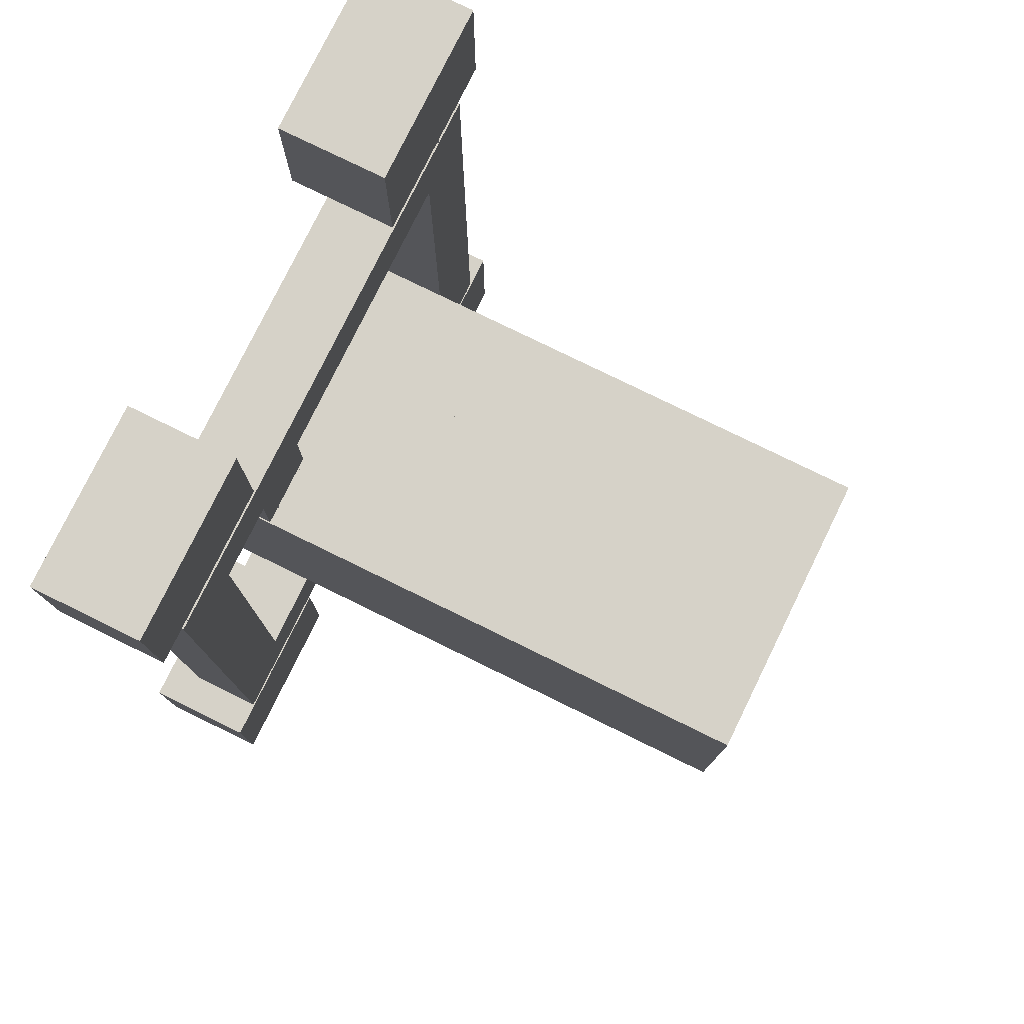
<metadata>
{"format":"obj","ext":"obj","renderer":"f3d","projection":"perspective","resolution":1024,"background":"white","views":[{"elev":78.2,"azim":-63.9,"up":"+Z"}]}
</metadata>
<code>
g Room1
v 512 224 -160
v 512 224 -192
v 256 224 -192
v 256 224 -160
v 224 288 -512
v 192 288 -512
v 192 288 -256
v 224 288 -256
v 256 1280 -224
v 256 1280 -256
v 256 1296 -256
v 256 1296 -224
v 32 928 256
v 32 912 256
v 32 912 512
v 32 928 512
v -512 1616 -128
v -512 1616 -96
v -256 1616 -96
v -256 1616 -128
v 224 1040 256
v 256 1040 256
v 256 1056 224
v 256 1072 192
v 256 1088 160
v 256 1104 128
v 256 1120 96
v 256 1136 64
v 256 1152 32
v 256 1168 -0
v 256 1184 -32
v 256 1200 -64
v 256 1216 -96
v 256 1232 -128
v 256 1248 -160
v 256 1264 -192
v 224 1280 -224
v 224 1024 512
v 512 1024 512
v 512 1024 256
v 256 1024 256
v 224 1024 256
v 256 112 64
v 256 96 64
v 512 96 64
v 512 112 64
v -512 2048 -512
v -512 2048 -480
v -512 0 -480
v -512 0 -512
v -512 496 -512
v -512 512 -512
v -512 1520 -512
v -512 1536 -512
v 512 1200 -64
v 512 1200 -96
v 256 1200 -96
v -32 896 256
v -32 880 256
v -32 880 512
v -32 896 512
v 128 1360 -512
v 96 1360 -512
v 96 1360 -256
v 128 1360 -256
v -512 560 -192
v -512 560 -160
v -256 560 -160
v -256 560 -192
v 32 1408 -512
v 0 1408 -512
v 0 1408 -256
v 32 1408 -256
v 160 1344 -256
v 160 1328 -256
v 160 1328 -512
v 160 1344 -512
v -224 800 256
v -224 784 256
v -224 784 512
v -224 800 512
v 0 400 -256
v 0 384 -256
v 0 384 -512
v 0 400 -512
v 256 208 -128
v 256 192 -128
v 512 192 -128
v 512 208 -128
v -512 1568 -224
v -512 1568 -192
v -256 1568 -192
v -256 1568 -224
v 128 1344 -256
v 128 1344 -512
v -512 704 96
v -512 704 128
v -256 704 128
v -256 704 96
v -256 1760 160
v -256 1744 160
v -512 1744 160
v -512 1760 160
v 224 0 512
v 224 0 256
v 224 0 -224
v 224 0 -256
v 224 0 -512
v -480 0 -512
v -512 0 480
v -512 0 512
v -480 0 512
v -128 0 512
v 128 0 512
v -64 880 512
v -64 880 256
v 256 272 -224
v -224 512 -224
v -224 496 -224
v 224 256 -224
v 256 256 -224
v -96 864 512
v -64 864 512
v -64 864 256
v -96 864 256
v 256 1296 -512
v 224 1296 -512
v 224 1296 -256
v -64 432 -256
v -64 416 -256
v -64 416 -512
v -64 432 -512
v -512 1712 64
v -512 1712 96
v -256 1712 96
v -256 1712 64
v 192 304 -256
v 192 304 -512
v 0 912 512
v 0 912 256
v 256 1184 -64
v 512 1184 -64
v 256 1168 -32
v 512 1168 -32
v 512 1184 -32
v -512 1584 -192
v -512 1584 -160
v -256 1584 -160
v -256 1584 -192
v -224 1552 -256
v -224 1792 224
v -224 1776 224
v -224 1536 -224
v -224 1536 -256
v -256 784 224
v 224 1024 224
v 224 1008 224
v -224 768 224
v -256 768 224
v -512 1680 -0
v -512 1680 32
v -256 1680 32
v -256 1680 -0
v -160 832 256
v -160 816 256
v -160 816 512
v -160 832 512
v 512 1088 160
v 512 1088 128
v 256 1088 128
v 512 1120 96
v 512 1120 64
v 256 1120 64
v -32 416 -256
v -32 400 -256
v -32 400 -512
v -32 416 -512
v 32 384 -256
v 32 368 -256
v 32 368 -512
v 32 384 -512
v 96 352 -256
v 96 336 -256
v 96 336 -512
v 96 352 -512
v 64 352 -512
v 64 352 -256
v -512 1600 -160
v -512 1600 -128
v -256 1600 -128
v -256 1600 -160
v 512 1168 -0
v -480 2048 -512
v -512 576 -160
v -512 576 -128
v -256 576 -128
v -256 576 -160
v -512 1728 96
v -512 1728 128
v -256 1728 128
v -256 1728 96
v -256 1552 -256
v -256 1536 -256
v -256 1552 -224
v -256 1632 -64
v -256 1648 -32
v -256 1664 -0
v -256 1696 64
v -256 1760 192
v -256 1776 224
v -256 1792 224
v -256 1776 192
v -256 1744 128
v -256 1696 32
v -256 1664 -32
v -256 1648 -64
v -256 1632 -96
v 512 16 256
v 512 16 224
v 256 16 224
v 256 16 256
v 192 1328 -512
v 192 1328 -256
v 256 80 128
v 256 64 128
v 512 64 128
v 512 80 128
v -256 768 256
v -256 784 256
v -512 1536 -224
v -512 1520 -224
v -224 1520 -224
v -256 1536 -224
v -256 640 -32
v -256 624 -32
v -512 624 -32
v -512 640 -32
v -32 1440 -256
v -32 1424 -256
v -32 1424 -512
v -32 1440 -512
v -512 1632 -96
v -512 672 32
v -512 672 64
v -256 672 64
v -256 672 32
v 224 16 256
v 256 32 224
v 256 48 192
v 256 64 160
v 256 96 96
v 256 128 32
v 256 144 -0
v 256 160 -32
v 256 176 -64
v 256 192 -96
v 256 240 -192
v 96 960 256
v 96 944 256
v 96 944 512
v 96 960 512
v -256 624 -64
v -256 608 -64
v -512 608 -64
v -512 624 -64
v -512 688 64
v -512 688 96
v -256 688 96
v -256 688 64
v -256 656 -0
v -256 640 -0
v -512 640 -0
v -512 656 -0
v 256 176 -96
v 512 176 -96
v 512 192 -96
v 128 336 -512
v 128 336 -256
v 512 240 -192
v 160 320 -256
v 160 304 -256
v 160 304 -512
v 160 320 -512
v -96 1472 -256
v -96 1456 -256
v -96 1456 -512
v -96 1472 -512
v -512 1744 128
v 224 1312 -256
v 224 1312 -512
v -192 800 256
v -128 832 256
v -96 848 256
v 0 896 256
v 64 928 256
v 128 960 256
v 160 976 256
v 192 992 256
v 224 1008 256
v 192 1008 256
v 160 992 256
v 128 976 256
v 64 944 256
v -128 848 256
v -192 816 256
v -224 752 224
v -256 752 224
v -512 752 224
v -512 512 -224
v -256 512 -224
v -512 2048 512
v -480 2048 512
v -480 1792 512
v -512 752 512
v -512 768 512
v -512 1776 512
v -512 1792 512
v 128 976 512
v 160 976 512
v -96 432 -512
v -96 432 -256
v -224 752 512
v 512 1136 64
v 512 1136 32
v 256 1136 32
v 256 128 -0
v 512 128 -0
v 512 144 -0
v -256 752 192
v -256 736 192
v -512 736 192
v -512 752 192
v -256 784 512
v 512 1216 -96
v 512 1216 -128
v 256 1216 -128
v 224 1008 512
v 512 112 32
v 256 112 32
v -224 528 -256
v -256 528 -256
v -256 544 -224
v -256 592 -128
v -256 608 -96
v -256 720 128
v -256 736 160
v -512 1664 -0
v -256 512 -256
v -512 512 -256
v -512 528 -224
v -512 544 -192
v -512 592 -96
v -512 656 32
v -512 720 160
v -256 720 160
v -256 656 32
v -256 592 -96
v -256 544 -192
v -256 528 -224
v 96 1376 -256
v 96 1376 -512
v 512 1008 224
v 512 1008 512
v -512 1648 -64
v -512 1648 -32
v -512 736 160
v 256 80 96
v 512 80 96
v 512 96 96
v 480 2048 -512
v 480 0 -512
v 512 1248 -160
v 512 1248 -192
v 256 1248 -192
v -64 1440 -512
v -64 1440 -256
v 192 1312 -256
v 64 1376 -256
v 32 1392 -256
v -128 1472 -256
v -160 1488 -256
v -192 1504 -256
v -224 1520 -256
v -192 1520 -256
v -160 1504 -256
v -128 1488 -256
v -64 1456 -256
v 0 1424 -256
v 64 1392 -256
v -128 464 -256
v -128 448 -256
v -128 448 -512
v -128 464 -512
v 0 1424 -512
v -160 1504 -512
v -192 1504 -512
v 160 992 512
v 224 1280 -512
v 224 1264 -512
v 224 1264 -224
v 224 1280 -256
v 256 1072 160
v 512 1072 160
v -224 1776 512
v -512 1776 224
v -256 768 512
v -192 800 512
v -128 832 512
v -96 848 512
v 0 896 512
v 64 928 512
v 128 960 512
v 192 992 512
v -192 496 -512
v -224 496 -512
v -224 496 -256
v -192 496 -256
v 256 256 -256
v 256 256 -512
v 224 272 -512
v 128 320 -512
v -160 464 -512
v -192 480 -512
v -192 480 -256
v -160 464 -256
v 128 320 -256
v 224 272 -256
v 512 32 224
v 512 32 192
v 256 32 192
v -224 1792 512
v -224 1792 256
v -512 1792 224
v -448 1792 512
v -447 1792 512
v -320 1792 512
v -512 1696 32
v -512 1696 64
v 512 1024 224
v 256 1024 224
v 256 48 160
v 512 48 160
v 512 64 160
v 256 1040 224
v 512 1040 224
v 512 1056 224
v -448 2048 512
v 512 1056 192
v 256 1056 192
v -512 592 -128
v -512 1536 -256
v -512 1552 -256
v -224 768 512
v -224 768 256
v -64 1456 -512
v 32 1392 -512
v 256 1280 -512
v -128 1472 -512
v -128 1488 -512
v 512 1104 96
v 512 1152 -0
v 512 1232 -160
v 512 1264 -224
v 256 1264 -224
v 256 1232 -160
v 256 1152 -0
v 256 1104 96
v 512 240 -224
v 256 240 -224
v -224 512 -256
v -224 512 -512
v -447 2048 512
v 512 1232 -128
v 512 1152 32
v 512 1104 128
v 512 1040 256
v 224 256 -512
v 224 256 -256
v -160 1488 -512
v 512 256 -224
v 512 256 -512
v -320 2048 512
v 256 0 256
v 256 144 -32
v 256 160 -64
v 256 208 -160
v 512 128 32
v 512 144 -32
v 512 160 -32
v 512 0 -480
v 512 0 256
v 512 0 480
v 512 2048 480
v 512 2048 -480
v -128 2048 512
v -128 1792 512
v -192 1520 -512
v 64 368 -512
v 64 368 -256
v 512 2048 -512
v 512 0 -512
v 512 1264 -512
v 512 1280 -512
v -512 608 -96
v -512 528 -256
v 256 272 -256
v -160 480 -256
v -96 448 -256
v 512 0 512
v 512 2048 512
v 512 160 -64
v 512 176 -64
v -128 848 512
v 512 48 192
v -512 1632 -64
v 512 208 -160
v -512 496 -224
v -512 2048 480
v 480 0 512
v 128 256 512
v 128 2048 512
v 480 2048 512
v -512 1760 192
v -224 1520 -512
v -224 1536 -512
v -512 720 128
v 64 944 512
v 512 1072 192
v 512 1280 -224
v -512 544 -224
v -512 1776 192
v -128 256 512
v 192 1312 -512
v -512 1552 -224
v 256 272 -512
v 64 1376 -512
v 192 1008 512
v -512 1664 -32
v -512 768 224
v -160 480 -512
v 64 1392 -512
v -96 448 -512
v 512 1264 -192
v -192 816 512
f 1 2 3 4
f 5 6 7 8
f 9 10 11 12
f 13 14 15 16
f 17 18 19 20
f 21 22 23 24 25 26 27 28 29 30 31 32 33 34 35 36 9 37
f 38 39 40 41 42
f 43 44 45 46
f 47 48 49 50 51 52 53 54
f 55 56 57 32
f 58 59 60 61
f 62 63 64 65
f 66 67 68 69
f 70 71 72 73
f 74 75 76 77
f 78 79 80 81
f 82 83 84 85
f 86 87 88 89
f 90 91 92 93
f 65 94 95 62
f 96 97 98 99
f 100 101 102 103
f 104 105 106 107 108 109 50 49 110 111 112 113 114
f 115 60 59 116
f 117 118 119 120 121
f 122 123 124 125
f 126 127 128 11
f 129 130 131 132
f 133 134 135 136
f 137 7 6 138
f 139 15 14 140
f 32 141 142 55
f 31 143 144 145
f 146 147 148 149
f 150 151 152 153 154
f 155 156 157 158 159
f 160 161 162 163
f 164 165 166 167
f 168 169 170 25
f 171 172 173 27
f 174 175 176 177
f 178 179 180 181
f 182 183 184 185
f 185 186 187 182
f 188 189 190 191
f 192 144 143 30
f 50 109 193 47 54 53 52 51
f 194 195 196 197
f 198 199 200 201
f 202 203 204 92 148 190 19 205 206 207 162 208 135 200 101 209 210 211 212 100 213 201 136 214 163 215 216 217 20 191 149 93
f 218 219 220 221
f 222 76 75 223
f 224 225 226 227
f 159 228 229 155
f 230 231 232 153 233
f 234 235 236 237
f 238 239 240 241
f 149 92 91 146
f 217 19 18 242
f 243 244 245 246
f 247 221 248 249 250 224 251 43 252 253 254 255 256 86 4 257 121 120
f 258 259 260 261
f 262 263 264 265
f 266 267 268 269
f 270 271 272 273
f 256 274 275 276
f 277 184 183 278
f 154 203 202 150
f 257 3 2 279
f 280 281 282 283
f 284 285 286 287
f 288 102 101 213
f 289 128 127 290
f 229 228 79 291 165 292 293 124 59 294 14 295 259 296 297 298 299 42 300 301 302 258 303 13 140 58 116 125 304 164 305 78
f 306 307 308 309 310 118
f 311 312 313 112 111 314 315 316 317
f 318 319 297 302
f 132 320 321 129
f 322 314 308 307 306
f 323 324 325 28
f 116 124 123 115
f 253 326 327 328
f 329 330 331 332
f 333 80 79 229
f 334 335 336 33
f 42 299 337 38
f 46 338 339 43
f 197 68 67 194
f 340 341 342 69 197 343 344 262 234 270 246 269 99 345 346 329 159 158
f 163 207 347 160
f 348 349 350 351 67 195 352 264 236 272 353 244 267 97 354 331 308 307 330 355 98 268 245 356 271 235 263 357 196 68 358 359
f 360 64 63 361
f 362 363 337 299 157
f 364 365 206 216
f 366 331 330 346
f 251 367 368 369
f 370 193 109 108 371
f 372 373 374 35
f 241 375 376 238
f 11 10 128 377 75 94 64 378 379 72 239 376 285 380 381 382 383 154 384 385 386 284 387 238 388 73 389 360 65 74 223 289
f 390 391 392 393
f 394 240 239 388
f 395 396 382 385
f 301 297 319 397
f 398 399 400 37 401
f 25 402 403 168
f 85 176 175 82
f 99 268 267 96
f 246 356 353 243
f 404 316 405 210 152
f 228 406 80 407 166 408 409 123 60 410 15 411 260 412 319 413 337 299 298 297 296 259 295 14 294 59 124 293 292 165 291 79
f 414 415 416 417
f 418 419 420 6 282 421 184 186 180 84 176 131 320 392 422 423 415 416 424 425 391 321 130 175 83 179 187 183 426 281 7 427
f 428 429 430 248
f 431 432 151 211 433 317 313 434 435 436
f 229 228 406 333
f 437 438 208 214
f 439 362 157 156 440
f 250 441 442 443
f 23 444 445 446
f 312 447 434 313
f 446 448 449 23
f 450 352 357 343
f 202 203 451 452
f 453 322 306 158 454
f 269 245 244 266
f 387 376 375 455
f 73 379 456 70
f 11 10 457 126
f 386 380 458 459
f 41 40 445 448 403 169 460 172 324 461 144 142 56 335 462 373 463 464 374 465 336 57 141 143 466 325 173 467 170 402 449 444
f 177 131 130 174
f 191 148 147 188
f 279 468 469 257
f 470 416 415 471
f 435 434 447 472
f 201 135 134 198
f 27 467 460 171
f 473 462 465 34
f 29 325 324 474
f 26 170 169 475
f 476 445 444 22
f 119 416 415 477 478 120
f 385 381 479 395
f 480 481 419 418 121
f 214 162 161 437
f 443 226 225 250
f 152 210 405 230 233 153
f 12 153 232 37 9
f 435 472 482 436
f 34 336 335 473
f 221 483 220 430 441 225 367 44 339 326 484 485 274 87 486 3 469 121 257 4 86 256 255 254 253 252 43 251 224 250 249 248
f 157 299 337 453 454 158
f 252 339 338 487
f 69 358 351 66
f 254 484 488 489
f 140 294 410 139
f 490 491 492 493 494
f 436 482 495 496 431
f 145 142 141 31
f 384 382 396 497
f 498 180 179 499
f 213 200 199 288
f 499 187 186 498
f 500 370 371 501 481 502 503
f 22 41 444 449 402 170 467 173 325 466 143 141 57 336 465 374 464 9 36 35 34 33 32 31 30 29 28 27 26 25 24 23
f 273 353 356 270
f 504 264 263 344
f 341 348 349 505
f 237 272 271 234
f 332 308 307 329
f 506 418 427 7 281 426 183 187 179 83 175 130 321 391 425 424 416 470 417 507 390 508 129 174 82 178 499 182 278 280 137 8
f 400 464 463 439 440 156
f 248 220 219 428
f 492 509 363 39 510 493
f 471 52 349 348 470
f 181 84 83 178
f 399 502 463 464 400
f 255 485 511 512
f 513 409 293 304
f 105 247 120 478 477 108 107 106
f 105 483 221 247
f 249 430 429 514
f 261 412 296 258
f 216 205 515 364
f 89 516 486 86
f 431 404 152 151 432
f 517 51 415 416 119
f 276 88 87 256
f 328 488 484 253
f 474 461 466 29
f 111 110 518 311 317 316 315 314
f 512 275 274 255
f 519 104 114 520 412 318 521 522
f 489 511 485 254
f 287 458 380 284
f 397 413 298 301
f 103 523 209 100
f 514 442 441 249
f 227 368 367 224
f 369 45 44 251
f 469 3 486 87 274 485 484 326 339 44 367 225 441 430 220 483 491 219 429 442 226 368 45 338 327 488 511 275 88 516 2 468
f 221 483 491 218
f 154 383 524 525
f 345 98 97 526
f 309 517 119 118 310
f 303 295 411 527
f 8 427 420 5
f 24 449 448 528
f 527 260 259 303
f 121 418 506 117
f 304 292 408 513
f 28 173 172 323
f 528 403 402 24
f 242 515 205 217
f 529 503 457 10 9
f 150 202 93 149 191 20 217 216 215 163 214 136 201 213 100 212 211 151
f 117 506 8 137 280 278 182 499 178 82 174 129 508 390 507 417 470 118
f 232 383 524 398 401 37
f 487 327 326 252
f 342 359 350 530
f 21 37 400 156 42
f 212 209 523 531
f 531 405 210 212
f 520 532 408 513 496 495 521 318 412
f 61 410 294 58
f 16 411 295 13
f 290 533 377 289
f 203 451 534 91 147 189 18 515 365 347 161 438 134 199 102 523 405 210 209 101 200 135 208 162 207 206 205 19 190 148 92 204
f 459 479 381 386
f 535 420 427 506
f 155 229 78 305 164 304 125 116 58 140 13 303 258 302 301 300 42 156
f 302 296 412 318
f 313 434 435 436 431 496 513 408 532 113 112
f 10 457 127 533 76 95 63 536 456 71 240 375 286 458 479 396 524 383 382 381 380 285 376 239 72 379 378 64 94 75 377 128
f 470 348 341 340
f 341 348 359 358 68 196 357 263 235 271 356 245 268 98 355 330 307 159 329 346 345 99 269 246 270 234 262 344 343 197 69 342
f 497 524 383 384
f 344 357 352 504
f 340 158 306 118 470
f 537 337 299 300
f 93 204 534 90
f 522 510 39 363 509 519
f 538 347 207 215
f 12 11 289 223 74 65 360 389 73 388 238 387 284 386 385 384 154 153
f 159 307 308 539
f 104 519 509 492 491 483 105
f 22 41 40 476
f 455 286 285 387
f 507 425 422 540
f 215 206 365 538
f 501 490 494 500 503 502 481
f 346 355 354 366
f 300 298 413 537
f 20 190 189 17
f 223 377 533 222
f 541 456 379 389
f 110 49 48 518
f 505 350 359 341
f 526 354 355 345
f 211 210 405 433
f 33 57 56 334
f 540 423 424 507
f 542 392 391 508
f 388 72 71 394
f 510 522 521 495 482 472 447 312 311 518 48 47 193 370 500 494 493
f 452 534 204 202
f 125 293 409 122
f 9 464 463 529
f 278 426 421 277
f 361 536 378 360
f 42 41 22 21
f 30 466 461 192
f 36 374 373 543
f 81 407 291 78
f 167 408 292 164
f 544 166 165 305
f 393 422 425 390
f 4 486 516 1
f 35 465 462 372
f 539 315 406 228 159
f 305 291 407 544
f 343 196 195 450
f 389 378 536 541
f 530 351 358 342
f 265 236 235 262
f 543 463 464 36
f 121 469 468 480
f 231 53 524 383 232
f 506 418 419 535
f 77 95 94 74
f 475 460 467 26
f 532 520 114 113
f 525 54 451 203 154
f 138 282 281 137
f 136 208 438 133
f 283 421 426 280
f 417 424 423 414
f 508 321 320 542
g Room2
v -320 2048 544
v -447 2048 544
v -447 1792 544
v -320 1792 544
v -256 1792 768
v -256 1792 736
v -256 1792 576
v -256 1792 544
v -288 1792 544
v -448 1792 544
v -480 1792 544
v -512 1792 544
v -512 1792 576
v -512 1792 736
v -512 1792 768
v -768 2048 -736
v -768 1792 -736
v -768 1792 736
v -768 2048 736
v -1024 2048 1024
v -992 2048 1024
v -992 1792 1024
v -1024 1792 1024
v 736 2048 -768
v 736 1792 -768
v -736 1792 -768
v -736 2048 -768
v -865 1792 -1024
v -864 1792 -1024
v -864 2048 -1024
v -865 2048 -1024
v 768 2048 -768
v 768 2048 -736
v 768 1792 -736
v 768 1792 -768
v -1024 2048 -1024
v -1024 1792 -1024
v -992 1792 -1024
v -992 2048 -1024
v -447 2048 512
v -447 1792 512
v -256 2048 736
v -256 2048 576
v 1024 2048 768
v 768 2048 768
v 768 2048 736
v 1024 2048 -768
v -224 2048 768
v -224 1792 768
v 736 1792 768
v 736 2048 768
v -544 2048 768
v -736 2048 768
v -736 1792 768
v -544 1792 768
v -512 2048 736
v -512 2048 576
v 865 1792 1024
v 864 1792 1024
v 864 2048 1024
v 865 2048 1024
v -448 2048 544
v -480 2048 544
v -512 2048 768
v -991 1792 1024
v -991 2048 1024
v -864 2048 1024
v -864 1792 1024
v 991 1792 -1024
v 991 2048 -1024
v 864 2048 -1024
v 864 1792 -1024
v -256 2048 768
v 768 1792 768
v 768 1792 736
v -1024 2048 992
v -1024 1792 992
v -1024 1792 768
v -1024 1792 -768
v -1024 1792 -992
v -1024 2048 -992
v -1024 2048 -768
v -1024 2048 768
v 992 1792 -1024
v 1024 1792 -1024
v 1024 2048 -1024
v 992 2048 -1024
v 992 1792 1024
v 1024 1792 1024
v 1024 1792 992
v 1024 1792 768
v -768 1792 768
v -768 2048 -768
v -768 1792 -768
v -448 2048 512
v -448 1792 512
v 992 2048 1024
v 1024 2048 1024
v 1024 2048 -992
v 1024 1792 -992
v 1024 1792 -768
v 1024 2048 992
v -768 2048 768
v -288 2048 544
v -512 2048 544
v -256 2048 544
f 545 546 547 548
f 549 550 551 552 553 548 547 554 555 556 557 558 559
f 560 561 562 563
f 564 565 566 567
f 568 569 570 571
f 572 573 574 575
f 576 577 578 579
f 580 581 582 583
f 572 575 583 582
f 546 584 585 547
f 550 586 587 551
f 588 589 590 577 576 591
f 592 593 594 595
f 596 597 598 599
f 600 558 557 601
f 602 603 604 605
f 606 607 555 554
f 599 559 608 596
f 609 610 611 612
f 613 614 615 616
f 592 617 549 593
f 590 589 618 619
f 620 621 622 623 624 625 626 627
f 604 603 612 611
f 628 629 630 631
f 613 628 631 614
f 589 595 594 618
f 622 621 567 566 609 612 603 602 632 633 634 635 618 594 593 549 559 599 598 636
f 579 569 568 576
f 637 638 561 560
f 639 606 554 640
f 633 632 641 642
f 637 571 570 638
f 639 584 546 606
f 643 644 645 635 634 646 588 591
f 645 644 629 628 613 616 573 572 582 581 624 623 638 570 569 579
f 562 636 647 563
f 609 566 565 610
f 648 545 548 553
f 643 630 629 644
f 607 649 556 555
f 650 648 553 552
f 590 619 578 577
f 587 650 552 551
f 574 573 616 615
f 586 550 549 617
f 600 608 559 558
f 649 601 557 556
f 585 640 554 547
f 588 646 642 641 605 604 611 610 565 564 620 627 647 597 596 608 617 592 595 589
f 617 608 600 601 649 607 606 546 545 648 650 587 586
f 597 647 636 598
f 602 605 641 632
f 638 623 622 636 562 561
f 642 646 634 633
f 647 627 626 637 560 563
f 618 635 645 579 578 619
f 626 625 580 583 575 574 615 614 631 630 643 591 576 568 571 637
f 580 625 624 581
f 620 564 567 621
g Room3
v -864 2048 1056
v -991 2048 1056
v -991 1792 1056
v -864 1792 1056
v -1120 2176 1536
v -1120 1792 1536
v -1152 1792 1536
v -1152 2176 1536
v -992 2048 1024
v -992 2048 1056
v -992 1792 1056
v -992 1792 1024
v -991 2048 1024
v -544 2176 1536
v -544 1792 1536
v -512 2176 1536
v -512 1792 1536
v -1152 2176 1088
v -1152 2176 1504
v -1152 1792 1504
v -1152 1792 1088
v -1120 2176 1056
v -1152 2176 1056
v -1152 1792 1056
v -1120 1792 1056
v -512 1792 1088
v -512 1792 1504
v -512 2176 1504
v -512 2176 1088
v -864 2176 1056
v -992 2176 1056
v -512 1792 1056
v -544 1792 1056
v -991 1792 1024
v -512 2176 1056
v -544 2176 1056
f 651 652 653 654
f 655 656 657 658
f 659 660 661 662
f 659 663 652 660
f 664 665 656 655
f 664 666 667 665
f 668 669 670 671
f 672 673 674 675
f 676 677 678 679
f 680 681 660 652 651
f 675 661 660 681 672
f 674 671 670 657 656 665 667 677 676 682 683 654 653 661 675
f 666 678 677 667
f 684 662 661 653
f 685 686 683 682
f 680 651 654 683 686
f 685 679 678 666 664 655 658 669 668 673 672 681 680 686
f 652 663 684 653
f 669 658 657 670
f 671 674 673 668
f 679 685 682 676
g Room4
v 512 2176 1088
v 512 2176 1504
v 512 1792 1504
v 512 1792 1088
v 864 2048 1024
v 864 2048 1056
v 864 1792 1056
v 864 1792 1024
v 1152 2176 1056
v 1152 2176 1088
v 1152 2176 1504
v 1152 2176 1536
v 1120 2176 1536
v 544 2176 1536
v 512 2176 1536
v 512 2176 1056
v 544 2176 1056
v 864 2176 1056
v 992 2176 1056
v 1120 2176 1056
v 1152 1792 1056
v 1152 1792 1088
v 865 2048 1056
v 992 2048 1056
v 1152 1792 1504
v 1152 1792 1536
v 1120 1792 1056
v 992 1792 1056
v 865 1792 1056
v 865 1792 1024
v 865 2048 1024
v 512 1792 1056
v 544 1792 1056
v 1120 1792 1536
v 512 1792 1536
v 544 1792 1536
f 687 688 689 690
f 691 692 693 694
f 695 696 697 698 699 700 701 688 687 702 703 704 705 706
f 696 695 707 708
f 705 704 692 709 710
f 698 697 711 712
f 713 707 695 706
f 706 705 710 714 713
f 708 711 697 696
f 710 709 715 714
f 716 694 693 715
f 709 717 716 715
f 703 702 718 719
f 699 698 712 720
f 718 690 689 721 722 720 712 711 708 707 713 714 715 693 719
f 704 703 719 693 692
f 699 720 722 700
f 691 717 709 692
f 700 722 721 701
f 690 718 702 687
f 688 701 721 689
g Room5
v -544 2176 -1536
v -544 1792 -1536
v -512 1792 -1536
v -512 2176 -1536
v -992 2176 -1056
v -992 2048 -1056
v -992 1792 -1056
v -1120 1792 -1056
v -1120 2176 -1056
v -1120 2176 -1536
v -1120 1792 -1536
v -865 2048 -1056
v -865 1792 -1056
v -1152 2176 -1536
v -1152 1792 -1536
v -865 1792 -1024
v -864 1792 -1024
v -864 1792 -1056
v -865 2048 -1024
v -1152 2176 -1056
v -1152 2176 -1088
v -1152 2176 -1504
v -512 2176 -1504
v -512 2176 -1088
v -512 2176 -1056
v -544 2176 -1056
v -864 2176 -1056
v -1152 1792 -1056
v -1152 1792 -1088
v -512 1792 -1088
v -512 1792 -1056
v -1152 1792 -1504
v -864 2048 -1024
v -864 2048 -1056
v -512 1792 -1504
v -544 1792 -1056
f 723 724 725 726
f 727 728 729 730 731
f 732 733 724 723
f 728 734 735 729
f 732 736 737 733
f 738 739 740 735
f 734 741 738 735
f 742 743 744 736 732 723 726 745 746 747 748 749 727 731
f 743 742 750 751
f 752 753 747 746
f 736 744 754 737
f 755 741 734 756
f 746 745 757 752
f 751 754 744 743
f 748 747 753 758
f 755 756 740 739
f 730 750 742 731
f 727 749 756 734 728
f 750 730 729 735 740 758 753 752 757 725 724 733 737 754 751
f 749 748 758 740 756
f 745 726 725 757
g Room6
v 992 2048 -1024
v 992 2048 -1056
v 992 1792 -1056
v 992 1792 -1024
v 1120 2176 -1536
v 1120 1792 -1536
v 1152 1792 -1536
v 1152 2176 -1536
v 544 2176 -1536
v 512 2176 -1536
v 512 1792 -1536
v 544 1792 -1536
v 1152 1792 -1088
v 1152 1792 -1056
v 1152 2176 -1056
v 1152 2176 -1088
v 1120 2176 -1056
v 1120 1792 -1056
v 512 2176 -1088
v 512 2176 -1056
v 512 1792 -1056
v 512 1792 -1088
v 512 2176 -1504
v 1152 2176 -1504
v 992 2176 -1056
v 864 2176 -1056
v 544 2176 -1056
v 864 2048 -1056
v 864 1792 -1056
v 544 1792 -1056
v 991 2048 -1056
v 991 1792 -1056
v 991 1792 -1024
v 1152 1792 -1504
v 991 2048 -1024
v 512 1792 -1504
f 759 760 761 762
f 763 764 765 766
f 767 768 769 770
f 767 770 764 763
f 771 772 773 774
f 775 773 772 776
f 777 778 779 780
f 778 777 781 768 767 763 766 782 774 773 775 783 784 785
f 783 775 776 761 760
f 784 786 787 788 785
f 786 789 790 787
f 791 762 761 790
f 774 782 792 771
f 782 766 765 792
f 789 793 791 790
f 759 793 789 760
f 784 783 760 789 786
f 768 781 794 769
f 772 771 792 765 764 770 769 794 780 779 788 787 790 761 776
f 788 779 778 785
f 780 794 781 777

</code>
